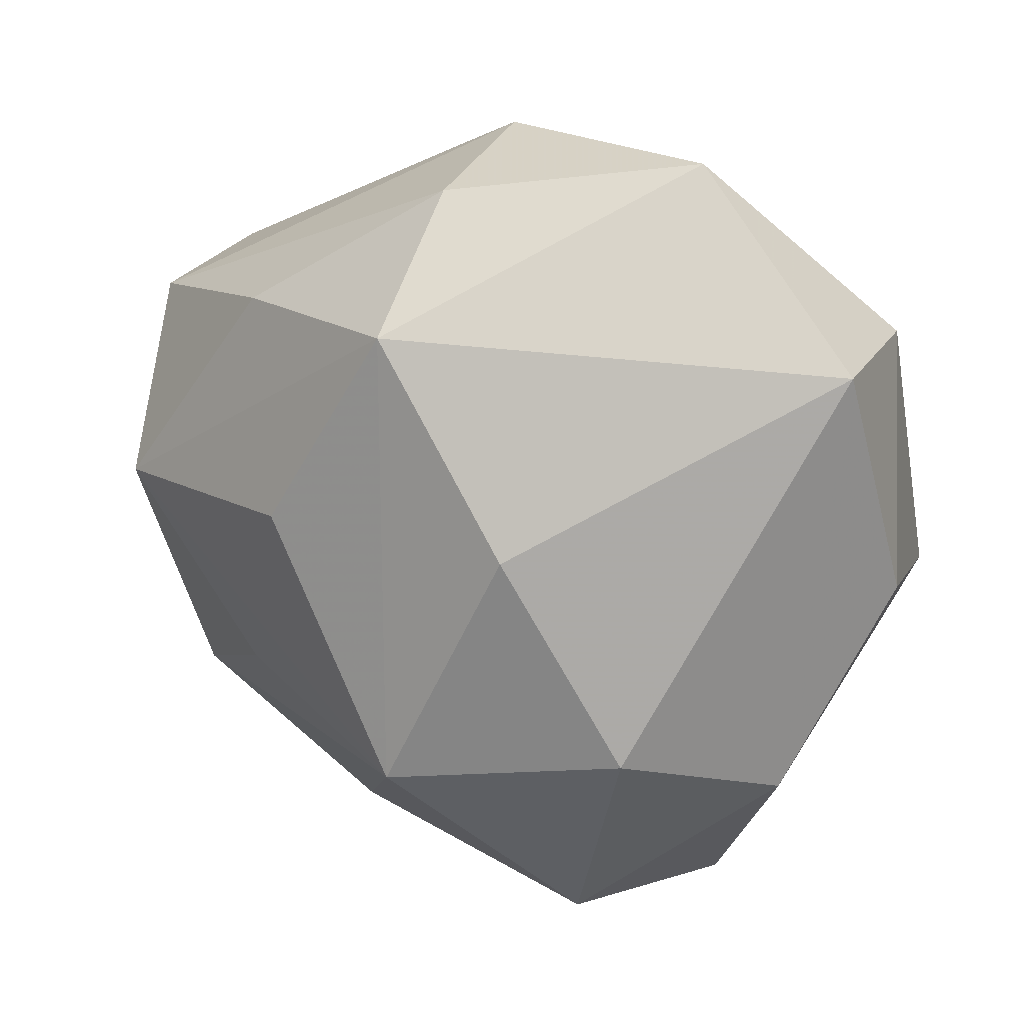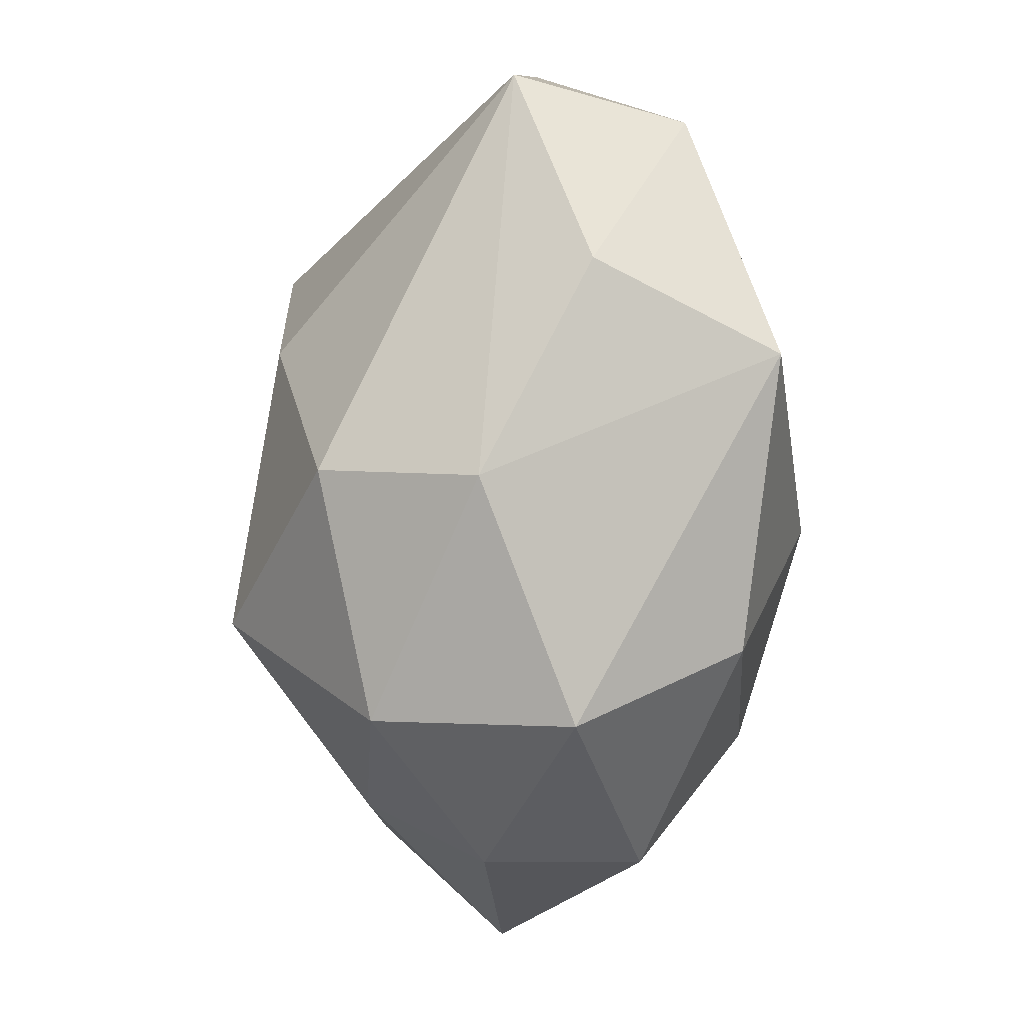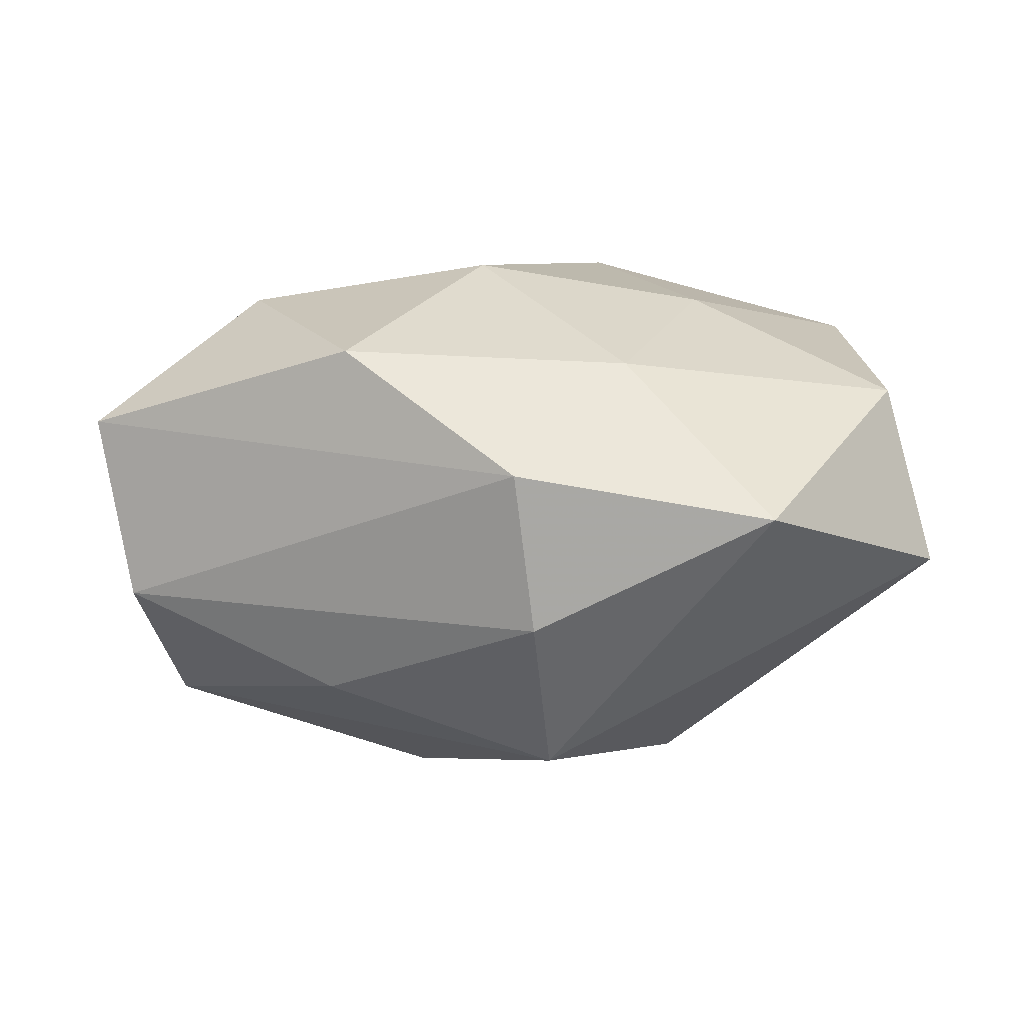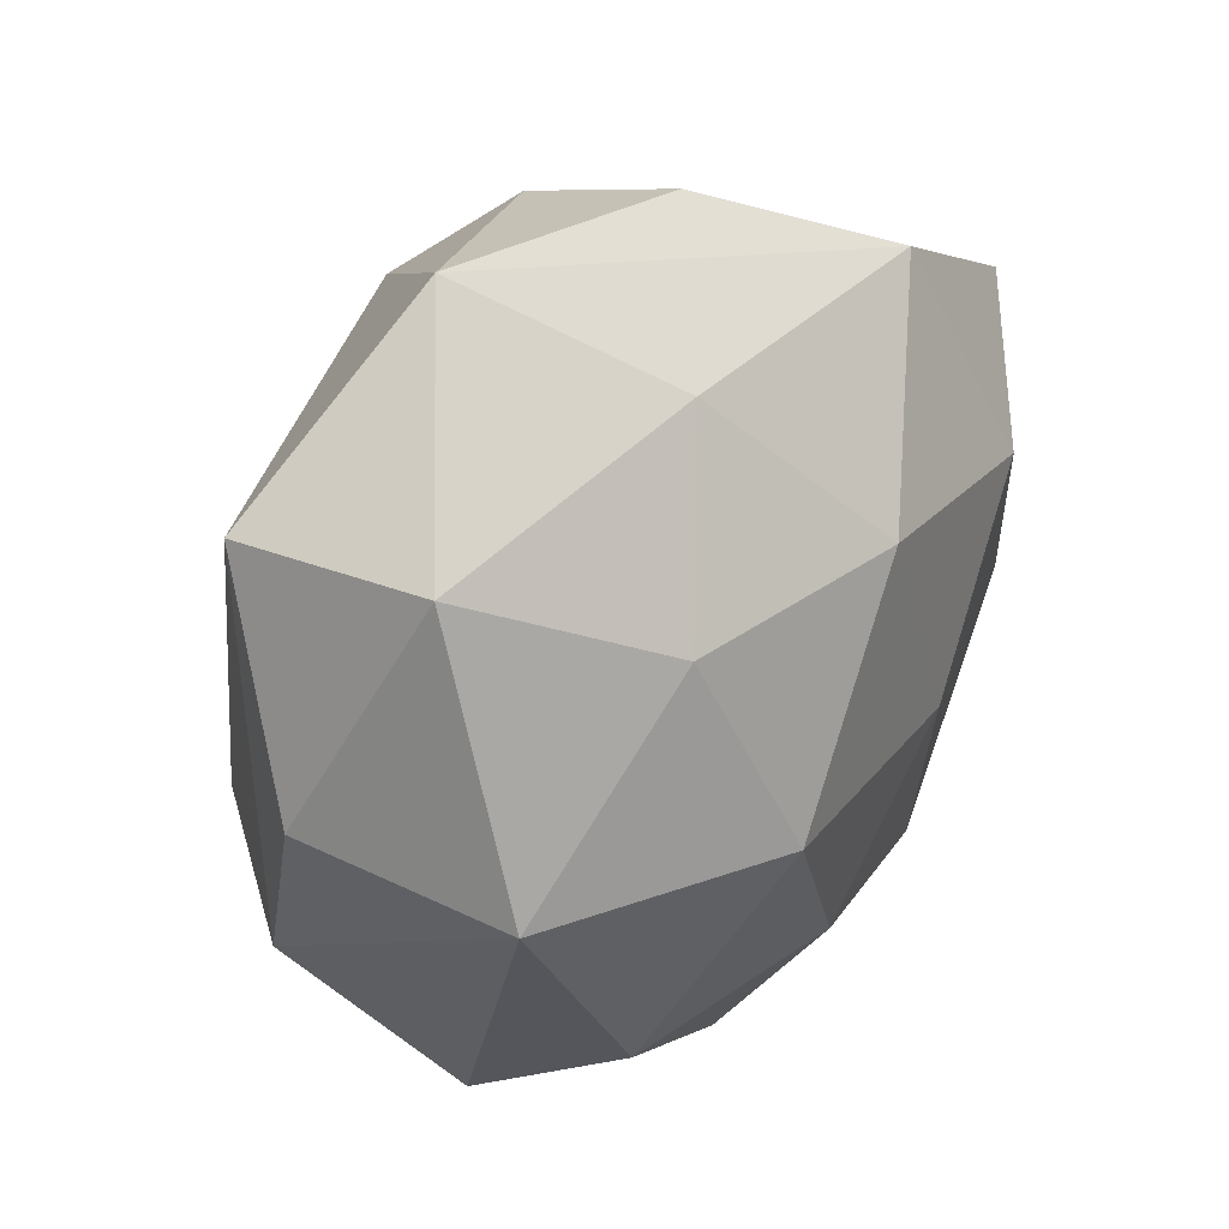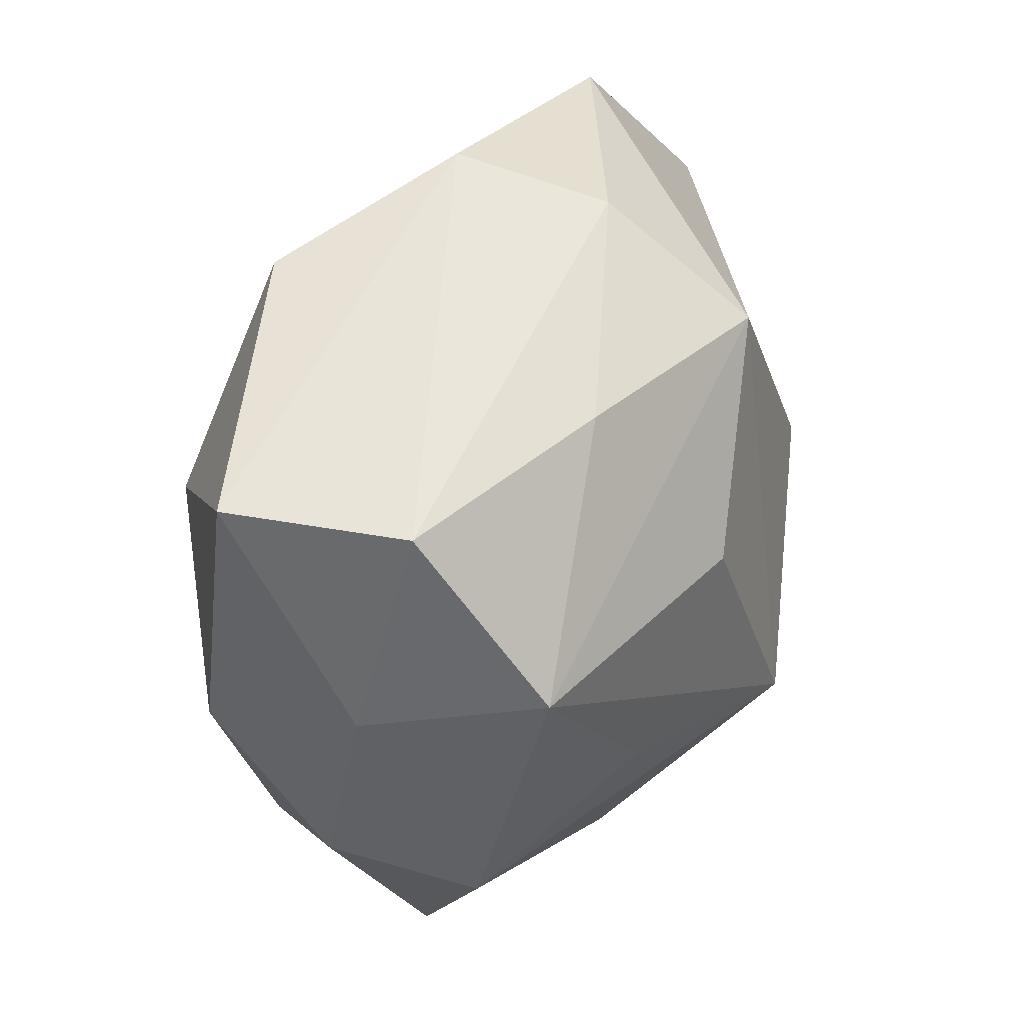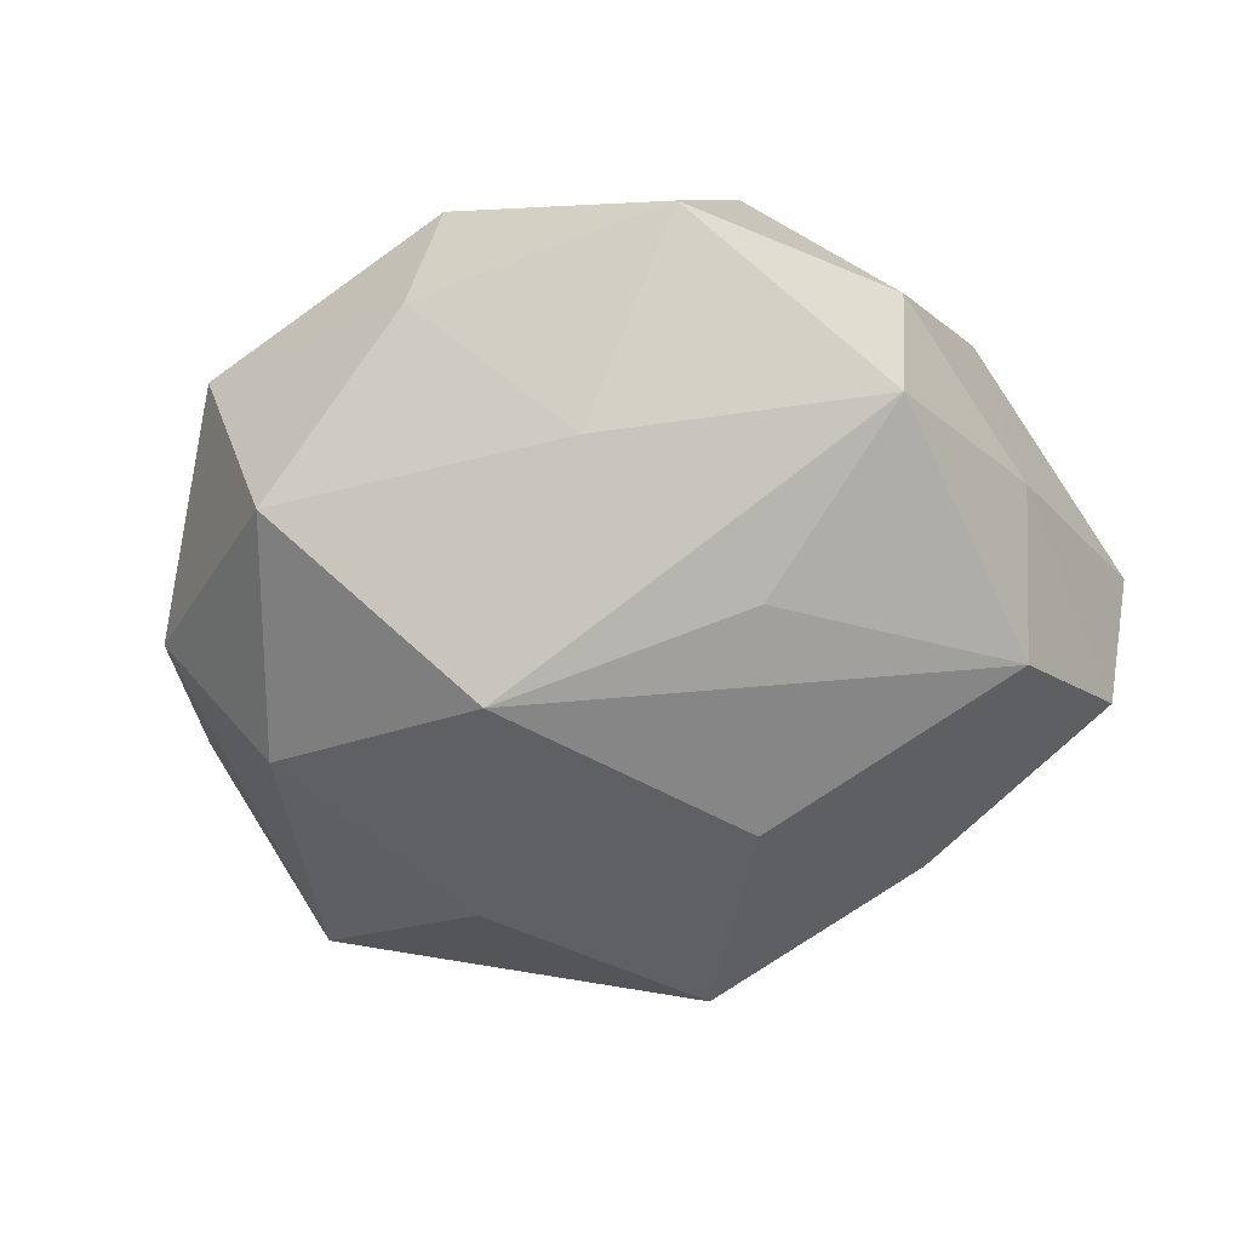
<metadata>
{"format":"obj","ext":"obj","renderer":"f3d","projection":"perspective","resolution":1024,"background":"white","views":[{"elev":22.7,"azim":-144.7,"up":"+Y"},{"elev":-30.0,"azim":-96.1,"up":"+Y"},{"elev":1.7,"azim":175.6,"up":"+Z"},{"elev":31.4,"azim":-50.8,"up":"+Y"},{"elev":29.7,"azim":112.9,"up":"+Y"},{"elev":-50.3,"azim":21.8,"up":"+Z"}]}
</metadata>
<code>
v -0.03629 0.001386 0.00173
v -0.02276 -0.01067 -0.01817
v 0.01721 0.0203 -0.01467
v 0.01768 -0.03297 0.0004162
v 0.0009552 0.03101 -0.009267
v 0.001536 -0.02032 0.01907
v -0.01548 -0.02846 -0.01314
v 0.007632 -0.02539 -0.0122
v 0.002786 0.03392 0.003265
v 0.03059 0.002203 -0.01645
v -0.03093 -0.002798 0.01711
v 0.02871 -0.01869 -0.009455
v -0.02015 -0.03037 0.002081
v -0.01515 0.01107 0.01871
v 0.008935 0.005053 -0.0229
v -0.0004523 -0.03303 0.009899
v -0.01765 -0.022 0.0157
v 0.02946 -0.01784 0.00363
v -0.03059 0.01973 0.01045
v 0.003877 0.01242 0.02157
v -0.0342 0.0205 -0.004088
v -0.008477 -0.005624 0.02329
v 0.01926 -0.02361 0.01401
v -0.01803 0.03412 -0.0002504
v -0.007169 0.02512 0.0125
v -0.002241 -0.03433 -0.003072
v 0.01294 -0.006041 0.02016
v -0.001138 0.02197 -0.02094
v 0.01603 0.02796 0.01334
v 0.03408 0.01661 -0.006906
v 0.03695 0.01732 0.007725
v -0.03067 -0.01509 -0.006348
v 0.03339 -0.001755 -0.001394
v -0.003848 -0.01472 -0.0244
v 0.03177 -0.005251 0.01282
v 0.02351 0.01025 0.01852
v 0.01545 -0.01142 -0.01824
v -0.0135 0.006018 -0.02171
f 10 33 12
f 35 33 31
f 24 21 19
f 30 33 10
f 31 33 30
f 10 12 37
f 23 16 4
f 18 12 33
f 33 35 18
f 18 4 12
f 18 35 23
f 23 4 18
f 6 16 23
f 20 22 27
f 22 6 27
f 23 35 27
f 27 6 23
f 14 19 11
f 11 22 14
f 14 22 20
f 20 29 25
f 25 14 20
f 19 14 25
f 24 19 25
f 25 29 24
f 3 30 10
f 5 30 3
f 9 30 5
f 9 5 24
f 24 29 9
f 9 29 31
f 31 30 9
f 11 13 17
f 17 13 16
f 16 6 17
f 17 22 11
f 17 6 22
f 7 13 32
f 32 13 11
f 12 4 8
f 26 4 16
f 26 13 7
f 16 13 26
f 7 8 26
f 26 8 4
f 20 27 36
f 36 27 35
f 36 35 31
f 31 29 36
f 36 29 20
f 1 32 11
f 21 32 1
f 11 19 1
f 1 19 21
f 34 8 7
f 10 37 34
f 34 37 12
f 12 8 34
f 28 38 21
f 24 5 28
f 28 21 24
f 5 3 28
f 28 3 10
f 28 34 38
f 2 32 21
f 21 38 2
f 38 34 2
f 7 32 2
f 2 34 7
f 10 34 15
f 15 28 10
f 34 28 15

</code>
